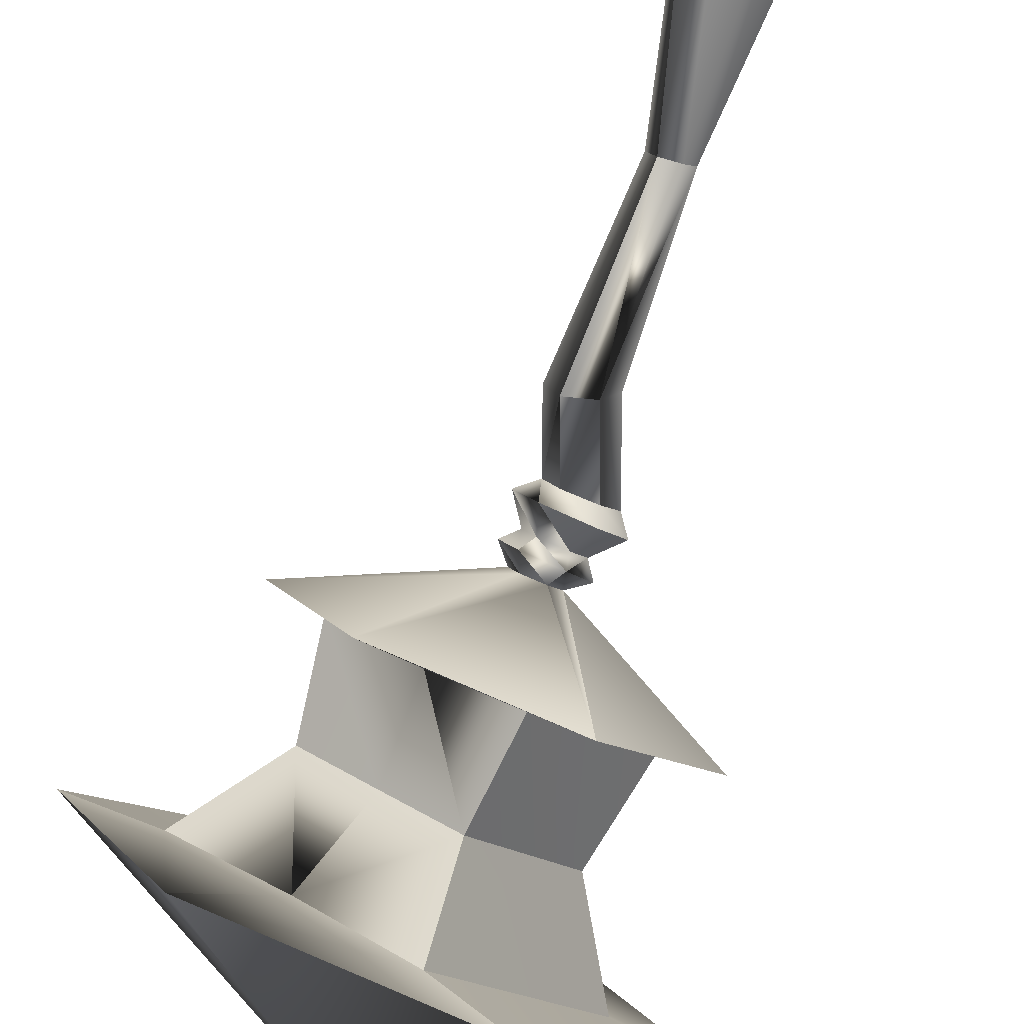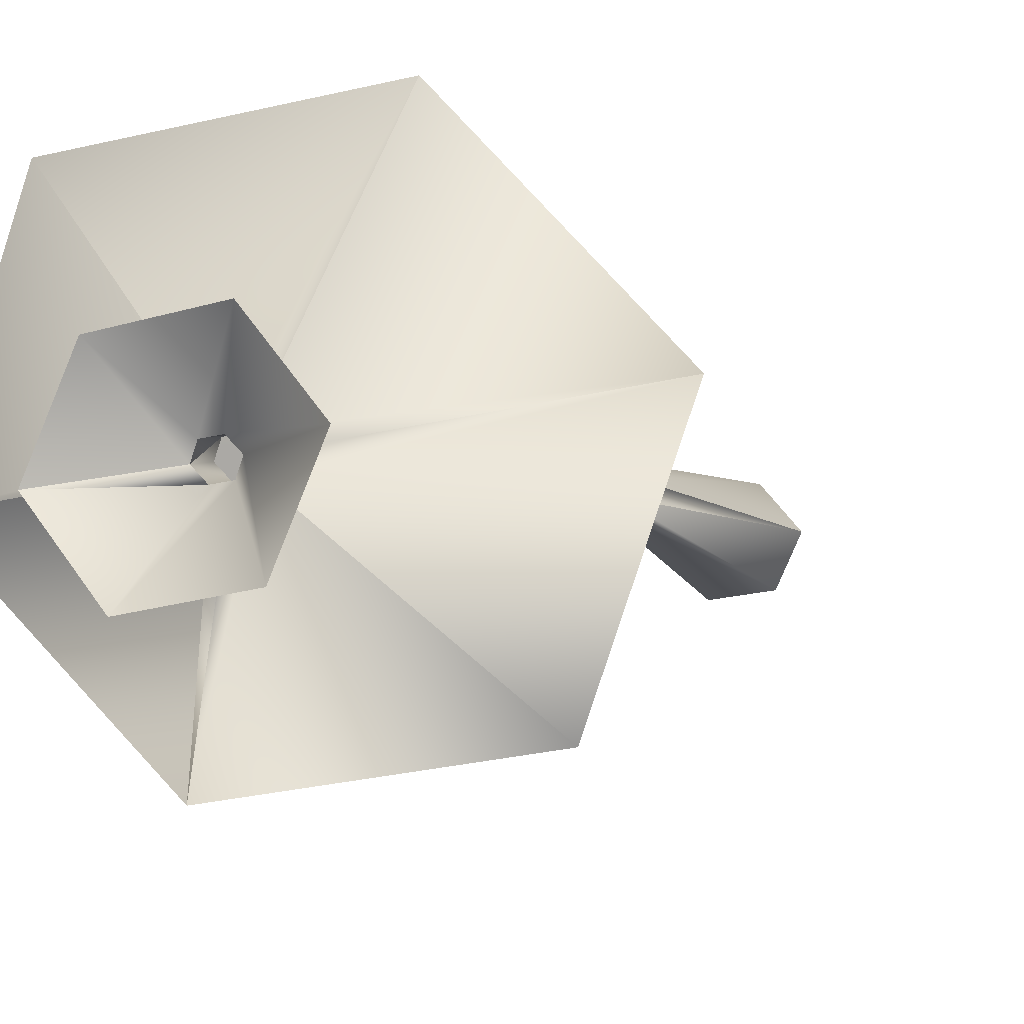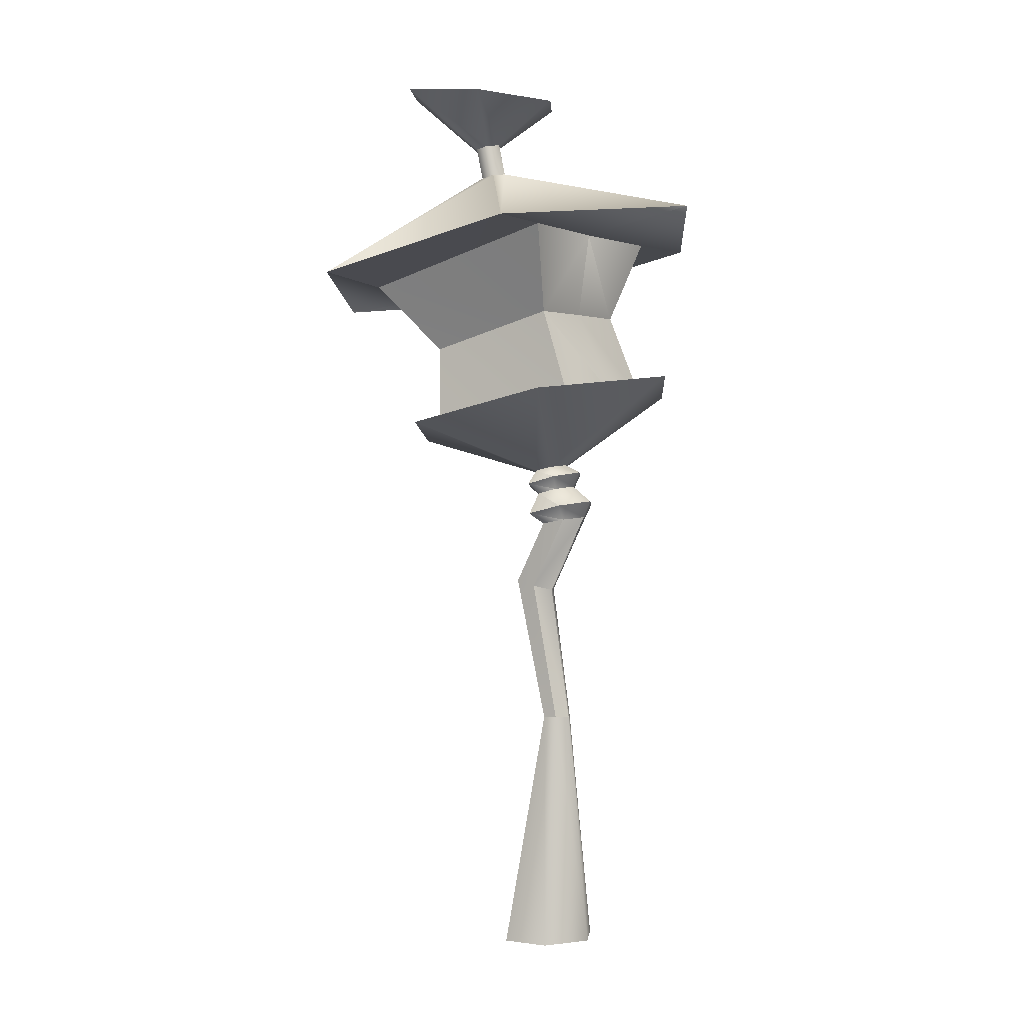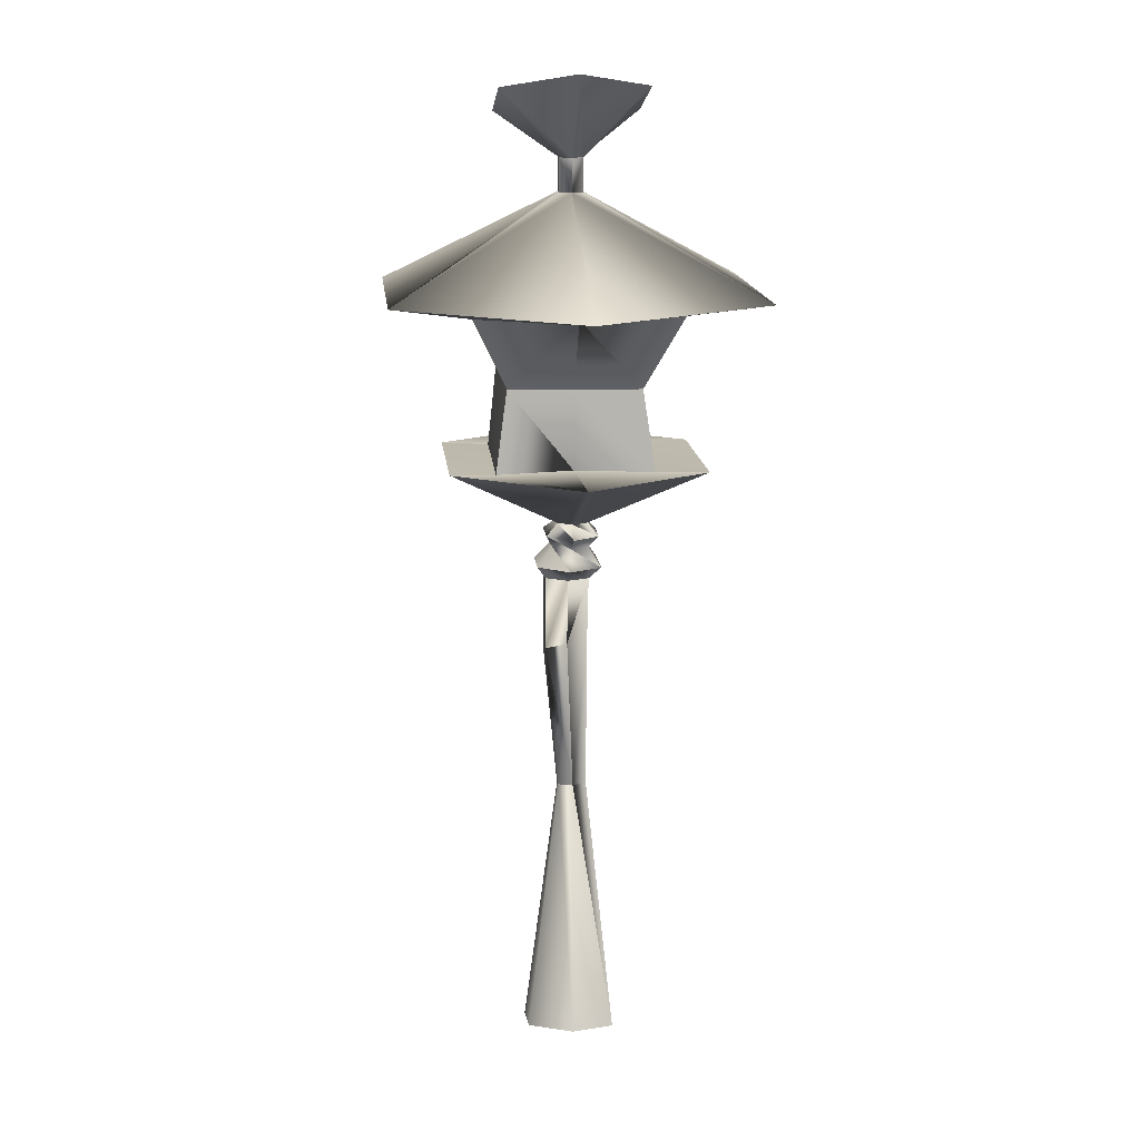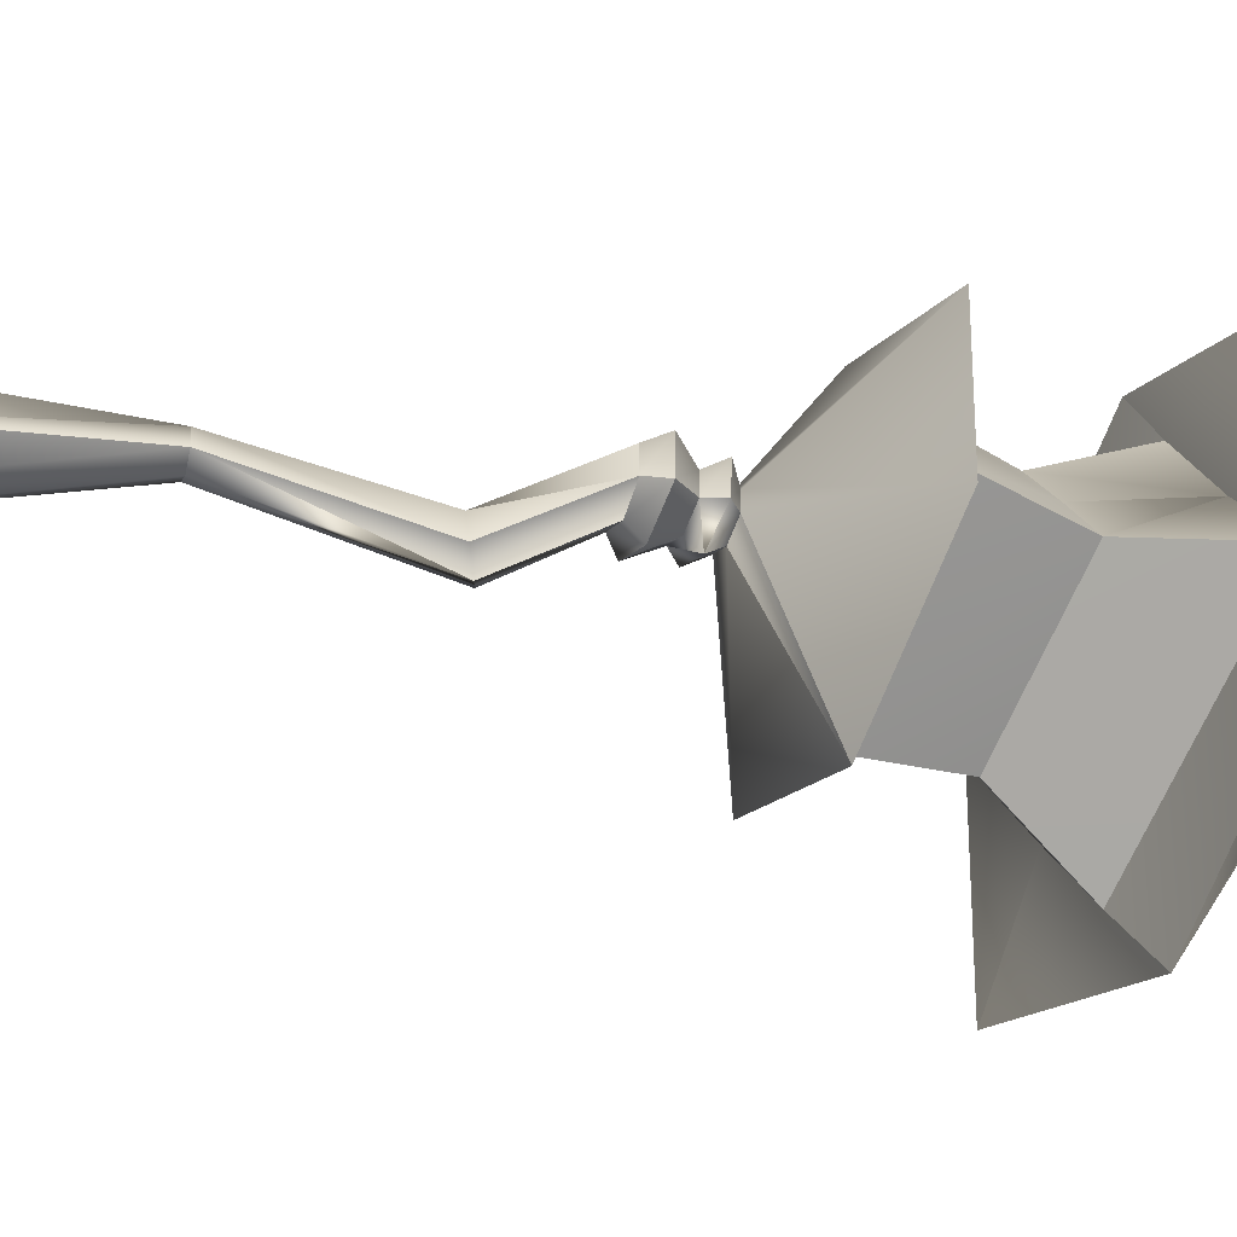
<metadata>
{"format":"obj","ext":"obj","renderer":"f3d","projection":"perspective","resolution":1024,"background":"white","views":[{"elev":-75.3,"azim":-16.3,"up":"+Z"},{"elev":-7.8,"azim":-156.4,"up":"+Z"},{"elev":1.3,"azim":-20.2,"up":"+Y"},{"elev":3.1,"azim":-145.4,"up":"+Y"},{"elev":-20.4,"azim":75.5,"up":"+Z"}]}
</metadata>
<code>
o mesh_629
v -0.06201 1.225 0.03481
v -0.0135 1.244 0.09067
v -0.03607 1.259 0.02352
v -0.0135 1.244 0.09067
v -0.007664 1.269 0.05618
v 0.06548 1.254 0.08003
v 0.03736 1.273 0.05054
v 0.09405 1.244 0.01396
v 0.05374 1.268 0.01241
v -0.02417 1.118 0.04573
v 0.01428 1.129 0.08988
v -0.0627 1.146 0.04521
v 0.01428 1.129 0.08988
v -0.005485 1.167 0.111
v 0.07762 1.135 0.08024
v 0.08931 1.177 0.09704
v 0.1026 1.129 0.02792
v 0.1255 1.167 0.01876
v -0.0627 1.146 0.04521
v -0.005485 1.167 0.111
v -0.03233 1.199 0.03319
v -0.005485 1.167 0.111
v 0.000866 1.211 0.07124
v 0.08931 1.177 0.09704
v 0.05444 1.216 0.06356
v 0.1255 1.167 0.01876
v 0.07497 1.211 0.01867
v -0.02464 1.136 -0.03344
v 0.04278 1.199 -0.01949
v 0.06866 1.147 -0.04594
v 0.07497 1.211 0.01867
v 0.1255 1.167 0.01876
v -0.06201 1.225 0.03481
v -0.03255 1.215 -0.03048
v -0.03233 1.199 0.03319
v -0.01091 1.193 -0.01269
v -0.0627 1.146 0.04521
v -0.03607 1.259 0.02352
v -0.01944 1.254 -0.01478
v -0.06201 1.225 0.03481
v -0.01944 1.254 -0.01478
v -0.03255 1.215 -0.03048
v 0.02534 1.258 -0.02025
v -0.03255 1.215 -0.03048
v 0.04452 1.225 -0.04075
v -0.01091 1.193 -0.01269
v 0.02534 1.258 -0.02025
v 0.05374 1.268 0.01241
v 0.04452 1.225 -0.04075
v 0.09405 1.244 0.01396
v 0.04452 1.225 -0.04075
v 0.07497 1.211 0.01867
v 0.04452 1.225 -0.04075
v 0.04278 1.199 -0.01949
v -0.01091 1.193 -0.01269
v -0.02464 1.136 -0.03344
v -0.0627 1.146 0.04521
v -0.02464 1.136 -0.03344
v -0.02417 1.118 0.04573
v -0.02464 1.136 -0.03344
v 0.002377 1.113 -0.007999
v 0.06866 1.147 -0.04594
v 0.06577 1.119 -0.01612
v 0.1255 1.167 0.01876
v 0.1026 1.129 0.02792
v -0.03233 1.199 0.03319
v 0.000866 1.211 0.07124
v -0.06201 1.225 0.03481
v 0.000866 1.211 0.07124
v -0.0135 1.244 0.09067
v 0.05444 1.216 0.06356
v 0.06548 1.254 0.08003
v 0.07497 1.211 0.01867
v 0.09405 1.244 0.01396
f 1 2 3
f 2 4 3
f 3 4 5
f 4 6 5
f 5 6 7
f 6 8 7
f 7 8 9
f 10 11 12
f 11 13 12
f 12 13 14
f 13 15 14
f 14 15 16
f 15 17 16
f 16 17 18
f 19 20 21
f 20 22 21
f 21 22 23
f 22 24 23
f 23 24 25
f 24 26 25
f 25 26 27
f 28 29 30
f 29 31 30
f 30 31 32
f 33 34 35
f 34 36 35
f 35 36 37
f 38 39 40
f 39 41 40
f 40 41 42
f 41 43 42
f 42 43 44
f 43 45 44
f 44 45 46
f 47 48 49
f 48 50 49
f 49 50 51
f 50 52 51
f 51 52 53
f 52 54 53
f 53 54 55
f 54 56 55
f 55 56 57
f 56 58 57
f 57 58 59
f 58 60 59
f 59 60 61
f 60 62 61
f 61 62 63
f 62 64 63
f 63 64 65
f 66 67 68
f 67 69 68
f 68 69 70
f 69 71 70
f 70 71 72
f 71 73 72
f 72 73 74
o mesh_628
v -0.03402 1.463 0.2331
v 0.1364 1.459 0.1352
v -0.06631 1.674 0.1572
v 0.1364 1.459 0.1352
v 0.07093 1.674 0.06117
v 0.2701 1.455 0.01812
v 0.203 1.674 -0.03465
v 0.3073 1.881 -0.06065
v 0.09115 1.884 0.08273
v 0.203 1.674 -0.03465
v 0.09115 1.884 0.08273
v 0.07093 1.674 0.06117
v 0.09115 1.884 0.08273
v -0.06631 1.674 0.1572
v -0.1147 1.889 0.2411
v -0.2829 1.387 -0.05008
v -0.03402 1.463 0.2331
v -0.2704 1.584 -0.08592
v -0.06631 1.674 0.1572
v 0.02828 1.379 -0.2731
v -0.125 1.39 -0.1679
v -0.006841 1.584 -0.2766
v -0.125 1.39 -0.1679
v -0.1386 1.584 -0.1835
v -0.2829 1.387 -0.05008
v -0.2704 1.584 -0.08592
v -0.4249 1.749 -0.1394
v -0.2222 1.739 -0.2854
v -0.2704 1.584 -0.08592
v -0.2222 1.739 -0.2854
v -0.1386 1.584 -0.1835
v -0.2222 1.739 -0.2854
v -0.006841 1.584 -0.2766
v -0.01906 1.741 -0.4281
v 0.2701 1.455 0.01812
v 0.02828 1.379 -0.2731
v 0.203 1.674 -0.03465
v -0.006841 1.584 -0.2766
v -0.1147 1.889 0.2411
v -0.4249 1.749 -0.1394
v -0.06631 1.674 0.1572
v -0.2704 1.584 -0.08592
v -0.01906 1.741 -0.4281
v 0.3073 1.881 -0.06065
v -0.006841 1.584 -0.2766
v 0.203 1.674 -0.03465
f 75 76 77
f 76 78 77
f 77 78 79
f 78 80 79
f 79 80 81
f 82 83 84
f 83 85 84
f 84 85 86
f 85 87 86
f 86 87 88
f 87 89 88
f 90 91 92
f 91 93 92
f 94 95 96
f 95 97 96
f 96 97 98
f 97 99 98
f 98 99 100
f 101 102 103
f 102 104 103
f 103 104 105
f 104 106 105
f 105 106 107
f 106 108 107
f 109 110 111
f 110 112 111
f 113 114 115
f 114 116 115
f 117 118 119
f 118 120 119
o mesh_627
v -0.598 1.774 -0.02599
v -0.4249 1.749 -0.1394
v -0.2593 1.891 0.3635
v -0.1147 1.889 0.2411
v -0.2593 1.891 0.3635
v -0.1147 1.889 0.2411
v 0.2776 1.944 0.2962
v 0.09115 1.884 0.08273
v 0.2776 1.944 0.2962
v 0.3073 1.881 -0.06065
v 0.473 1.88 -0.1586
v -0.1445 1.468 0.3122
v 0.23 1.505 0.2653
v -0.03402 1.463 0.2331
v 0.23 1.505 0.2653
v 0.1364 1.459 0.1352
v 0.23 1.505 0.2653
v 0.2701 1.455 0.01812
v 0.3663 1.46 -0.05187
v -0.2829 1.387 -0.05008
v -0.3808 1.386 0.04059
v -0.03402 1.463 0.2331
v -0.1445 1.468 0.3122
v 0.473 1.88 -0.1586
v 0.3073 1.881 -0.06065
v 0.1343 1.762 -0.548
v -0.01906 1.741 -0.4281
v 0.13 1.378 -0.3235
v -0.2425 1.341 -0.278
v 0.02828 1.379 -0.2731
v -0.2425 1.341 -0.278
v -0.125 1.39 -0.1679
v -0.2425 1.341 -0.278
v -0.2829 1.387 -0.05008
v -0.3808 1.386 0.04059
v 0.2701 1.455 0.01812
v 0.3663 1.46 -0.05187
v 0.02828 1.379 -0.2731
v 0.13 1.378 -0.3235
v 0.1343 1.762 -0.548
v -0.01906 1.741 -0.4281
v -0.3998 1.709 -0.4828
v -0.2222 1.739 -0.2854
v -0.3998 1.709 -0.4828
v -0.4249 1.749 -0.1394
v -0.598 1.774 -0.02599
f 121 122 123
f 122 124 123
f 125 126 127
f 126 128 127
f 127 128 129
f 128 130 129
f 129 130 131
f 132 133 134
f 133 135 134
f 134 135 136
f 135 137 136
f 136 137 138
f 137 139 138
f 140 141 142
f 141 143 142
f 144 145 146
f 145 147 146
f 148 149 150
f 149 151 150
f 150 151 152
f 151 153 152
f 152 153 154
f 153 155 154
f 156 157 158
f 157 159 158
f 160 161 162
f 161 163 162
f 162 163 164
f 163 165 164
f 164 165 166
o mesh_626
v 0.05374 1.268 0.01241
v 0.02534 1.258 -0.02025
v 0.13 1.378 -0.3235
v 0.02534 1.258 -0.02025
v -0.2425 1.341 -0.278
v -0.01944 1.254 -0.01478
v -0.3808 1.386 0.04059
v -0.03607 1.259 0.02352
v -0.1445 1.468 0.3122
v -0.007664 1.269 0.05618
v 0.23 1.505 0.2653
v 0.03736 1.273 0.05054
v 0.3663 1.46 -0.05187
v 0.05374 1.268 0.01241
v 0.13 1.378 -0.3235
v -0.07312 2.142 -0.1598
v -0.09507 2.135 -0.185
v 0.09433 2.261 -0.1971
v -0.09507 2.135 -0.185
v -0.04315 2.28 -0.3573
v -0.1297 2.131 -0.1808
v -0.2569 2.293 -0.3333
v -0.1425 2.135 -0.1512
v -0.3342 2.285 -0.1484
v -0.1206 2.143 -0.1259
v -0.1968 2.265 0.0118
v -0.08579 2.146 -0.1303
v 0.01808 2.253 -0.013
v -0.07312 2.142 -0.1598
v 0.09433 2.261 -0.1971
v 0.09115 1.884 0.08273
v -0.1147 1.889 0.2411
v -0.06553 1.844 -0.1023
v -0.4249 1.749 -0.1394
v -0.2222 1.739 -0.2854
v 0.1364 1.459 0.1352
v -0.125 1.39 -0.1679
v -0.03402 1.463 0.2331
v -0.2829 1.387 -0.05008
v -0.125 1.39 -0.1679
v 0.1364 1.459 0.1352
v 0.02828 1.379 -0.2731
v 0.2701 1.455 0.01812
v -0.07512 2.066 -0.1154
v -0.06246 2.062 -0.1449
v -0.07312 2.142 -0.1598
v -0.08441 2.054 -0.1701
v -0.09507 2.135 -0.185
v -0.119 2.051 -0.1659
v -0.1297 2.131 -0.1808
v -0.119 2.051 -0.1659
v -0.1425 2.135 -0.1512
v -0.1319 2.055 -0.1363
v -0.1206 2.143 -0.1259
v -0.1099 2.062 -0.1111
v -0.08579 2.146 -0.1303
v -0.07512 2.066 -0.1154
v -0.07312 2.142 -0.1598
v -0.1099 2.062 -0.1111
v -0.2593 1.891 0.3635
v -0.07512 2.066 -0.1154
v 0.2776 1.944 0.2962
v -0.07512 2.066 -0.1154
v 0.473 1.88 -0.1586
v -0.06246 2.062 -0.1449
v -0.2222 1.739 -0.2854
v -0.01906 1.741 -0.4281
v -0.06553 1.844 -0.1023
v 0.3073 1.881 -0.06065
v 0.09115 1.884 0.08273
v 0.473 1.88 -0.1586
v 0.1343 1.762 -0.548
v -0.06246 2.062 -0.1449
v 0.1343 1.762 -0.548
v -0.08441 2.054 -0.1701
v 0.1343 1.762 -0.548
v -0.119 2.051 -0.1659
v -0.3998 1.709 -0.4828
v -0.119 2.051 -0.1659
v -0.598 1.774 -0.02599
v -0.1319 2.055 -0.1363
v -0.598 1.774 -0.02599
v -0.1099 2.062 -0.1111
v -0.2593 1.891 0.3635
f 167 168 169
f 168 170 169
f 169 170 171
f 170 172 171
f 171 172 173
f 172 174 173
f 173 174 175
f 174 176 175
f 175 176 177
f 176 178 177
f 177 178 179
f 178 180 179
f 179 180 181
f 182 183 184
f 183 185 184
f 184 185 186
f 185 187 186
f 186 187 188
f 187 189 188
f 188 189 190
f 189 191 190
f 190 191 192
f 191 193 192
f 192 193 194
f 193 195 194
f 194 195 196
f 197 198 199
f 198 200 199
f 199 200 201
f 202 203 204
f 203 205 204
f 206 207 208
f 207 209 208
f 210 211 212
f 211 213 212
f 212 213 214
f 213 215 214
f 214 215 216
f 215 217 216
f 216 217 218
f 217 219 218
f 218 219 220
f 219 221 220
f 220 221 222
f 221 223 222
f 222 223 224
f 225 226 227
f 226 228 227
f 227 228 229
f 228 230 229
f 229 230 231
f 232 233 234
f 233 235 234
f 234 235 236
f 237 238 239
f 238 240 239
f 239 240 241
f 240 242 241
f 241 242 243
f 242 244 243
f 243 244 245
f 244 246 245
f 245 246 247
f 246 248 247
f 247 248 249
f 248 250 249
o mesh_625
v 0.003452 0.6016 0.06636
v 0.04303 0.6006 0.05943
v -0.03753 0.9504 0.008975
v 0.01922 0.9369 -0.003879
v -0.03753 0.9504 0.008975
v 0.07762 1.135 0.08024
v 0.01428 1.129 0.08988
v 0.07762 1.135 0.08024
v -0.007664 1.269 0.05618
v 0.07762 1.135 0.08024
v 0.03736 1.273 0.05054
v 0.1026 1.129 0.02792
v 0.05374 1.268 0.01241
v -0.007664 1.269 0.05618
v -0.03607 1.259 0.02352
v 0.01428 1.129 0.08988
v -0.02417 1.118 0.04573
v -0.03753 0.9504 0.008975
v -0.06892 0.9633 -0.02785
v 0.003452 0.6016 0.06636
v -0.0193 0.6002 0.03999
v 0.002377 1.113 -0.007999
v -0.04356 0.9628 -0.07754
v -0.02417 1.118 0.04573
v -0.04356 0.9628 -0.07754
v -0.06892 0.9633 -0.02785
v -0.002471 0.598 0.006704
v -0.0193 0.6002 0.03999
v -0.002471 0.598 0.006704
v -0.1177 0.000745 0.01335
v -0.002471 0.598 0.006704
v -0.068 -5.5e-05 -0.08752
v 0.03689 0.5971 -6.3e-05
v 0.05826 -0.000226 -0.09951
v 0.05964 0.5984 0.0263
v 0.1349 0.000402 -0.01063
v -0.03607 1.259 0.02352
v -0.01944 1.254 -0.01478
v -0.02417 1.118 0.04573
v -0.01944 1.254 -0.01478
v 0.002377 1.113 -0.007999
v 0.02534 1.258 -0.02025
v 0.002377 1.113 -0.007999
v 0.06577 1.119 -0.01612
v 0.002377 1.113 -0.007999
v 0.01287 0.9494 -0.09015
v -0.04356 0.9628 -0.07754
v 0.01287 0.9494 -0.09015
v -0.002471 0.598 0.006704
v 0.01287 0.9494 -0.09015
v 0.03689 0.5971 -6.3e-05
v 0.01287 0.9494 -0.09015
v 0.05964 0.5984 0.0263
v 0.01287 0.9494 -0.09015
v 0.04426 0.9365 -0.05332
v 0.06577 1.119 -0.01612
v 0.1026 1.129 0.02792
v 0.06577 1.119 -0.01612
v 0.05374 1.268 0.01241
v 0.02534 1.258 -0.02025
v 0.07762 1.135 0.08024
v 0.01922 0.9369 -0.003879
v 0.1026 1.129 0.02792
v 0.01922 0.9369 -0.003879
v 0.04426 0.9365 -0.05332
v 0.04303 0.6006 0.05943
v 0.05964 0.5984 0.0263
v 0.04303 0.6006 0.05943
v 0.1349 0.000402 -0.01063
v 0.04303 0.6006 0.05943
v 0.08519 0.001202 0.09024
v 0.003452 0.6016 0.06636
v -0.04107 0.001373 0.1022
v -0.0193 0.6002 0.03999
v -0.1177 0.000745 0.01335
f 251 252 253
f 252 254 253
f 253 254 255
f 254 256 255
f 255 256 257
f 256 258 257
f 257 258 259
f 258 260 259
f 259 260 261
f 260 262 261
f 261 262 263
f 264 265 266
f 265 267 266
f 266 267 268
f 267 269 268
f 268 269 270
f 269 271 270
f 272 273 274
f 273 275 274
f 274 275 276
f 275 277 276
f 276 277 278
f 277 279 278
f 278 279 280
f 279 281 280
f 280 281 282
f 281 283 282
f 282 283 284
f 283 285 284
f 284 285 286
f 287 288 289
f 288 290 289
f 289 290 291
f 290 292 291
f 291 292 293
f 292 294 293
f 293 294 295
f 294 296 295
f 295 296 297
f 296 298 297
f 297 298 299
f 298 300 299
f 299 300 301
f 300 302 301
f 301 302 303
f 302 304 303
f 303 304 305
f 304 306 305
f 305 306 307
f 306 308 307
f 307 308 309
f 308 310 309
f 311 312 313
f 312 314 313
f 313 314 315
f 314 316 315
f 315 316 317
f 316 318 317
f 317 318 319
f 318 320 319
f 319 320 321
f 320 322 321
f 321 322 323
f 322 324 323
f 323 324 325

</code>
